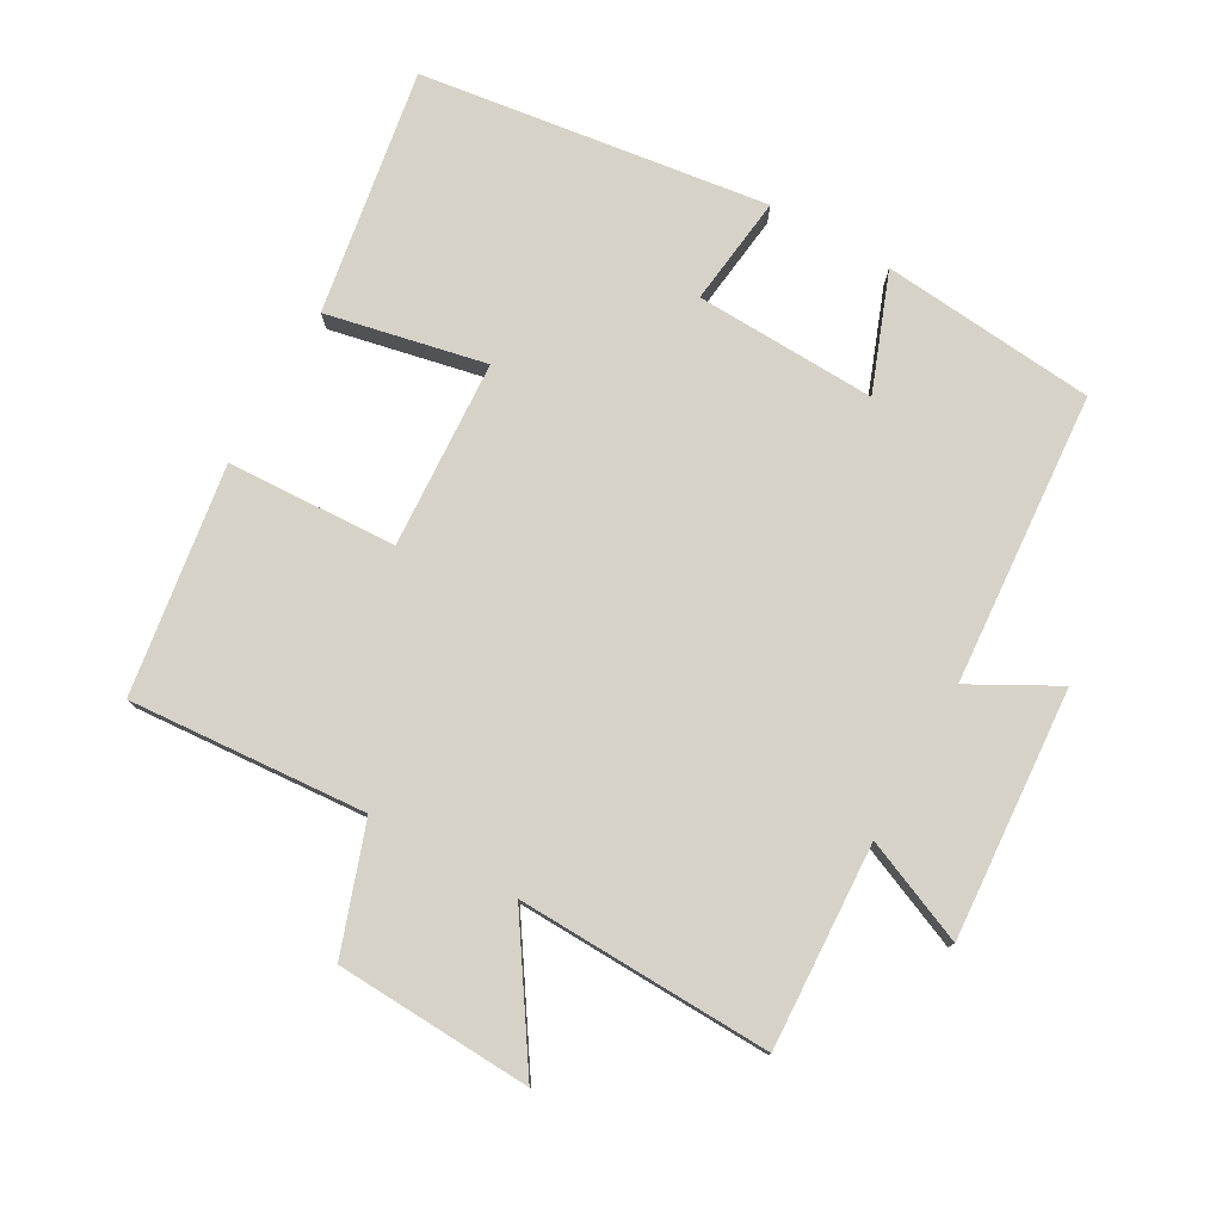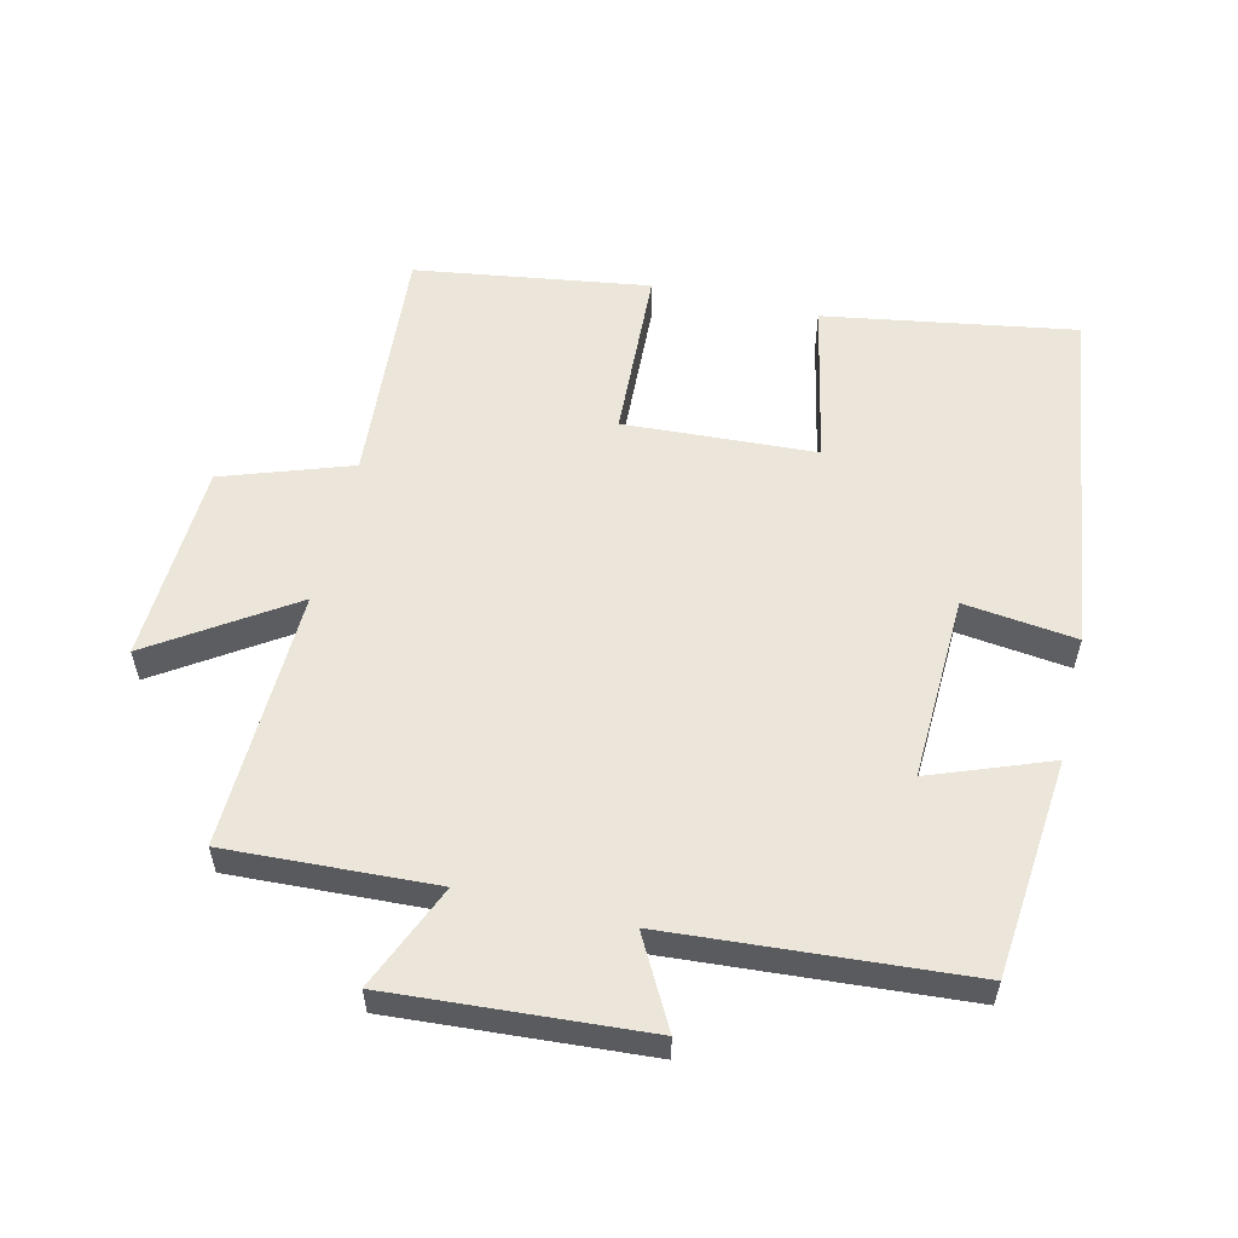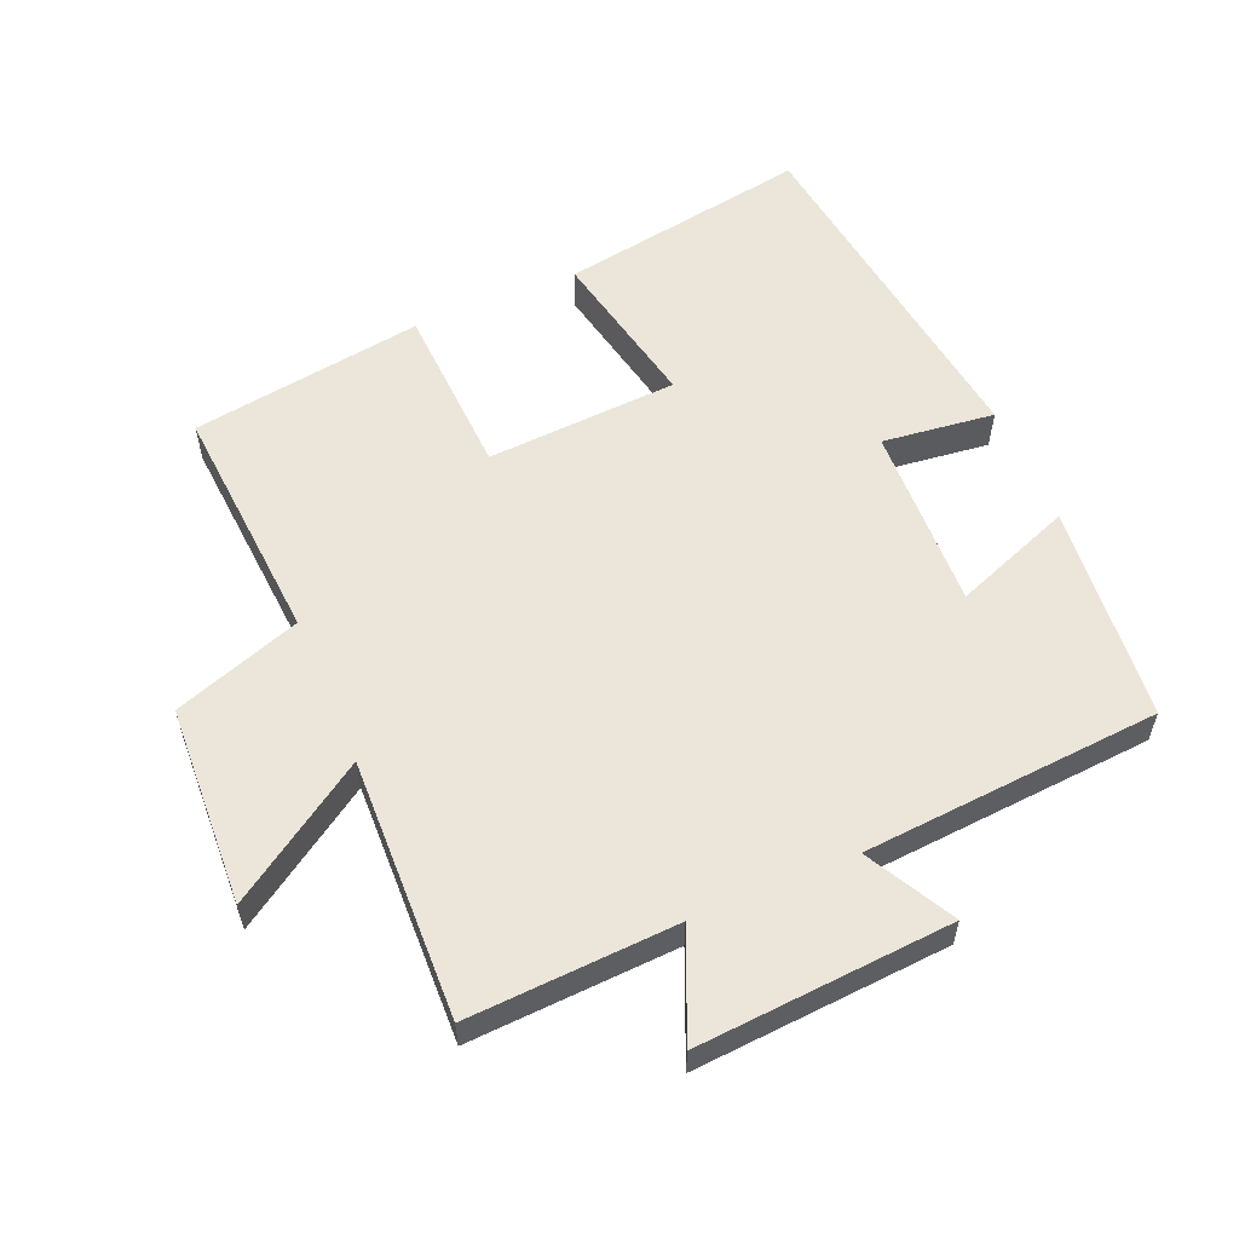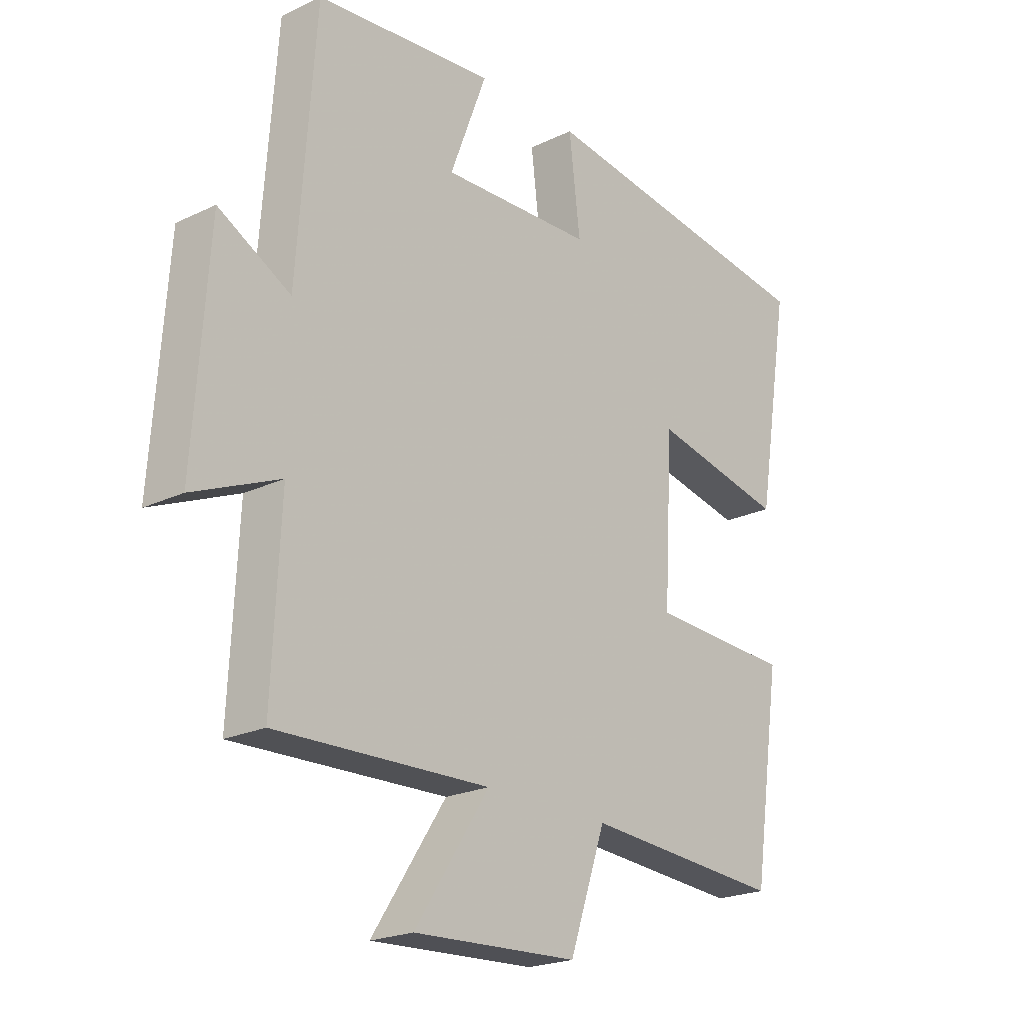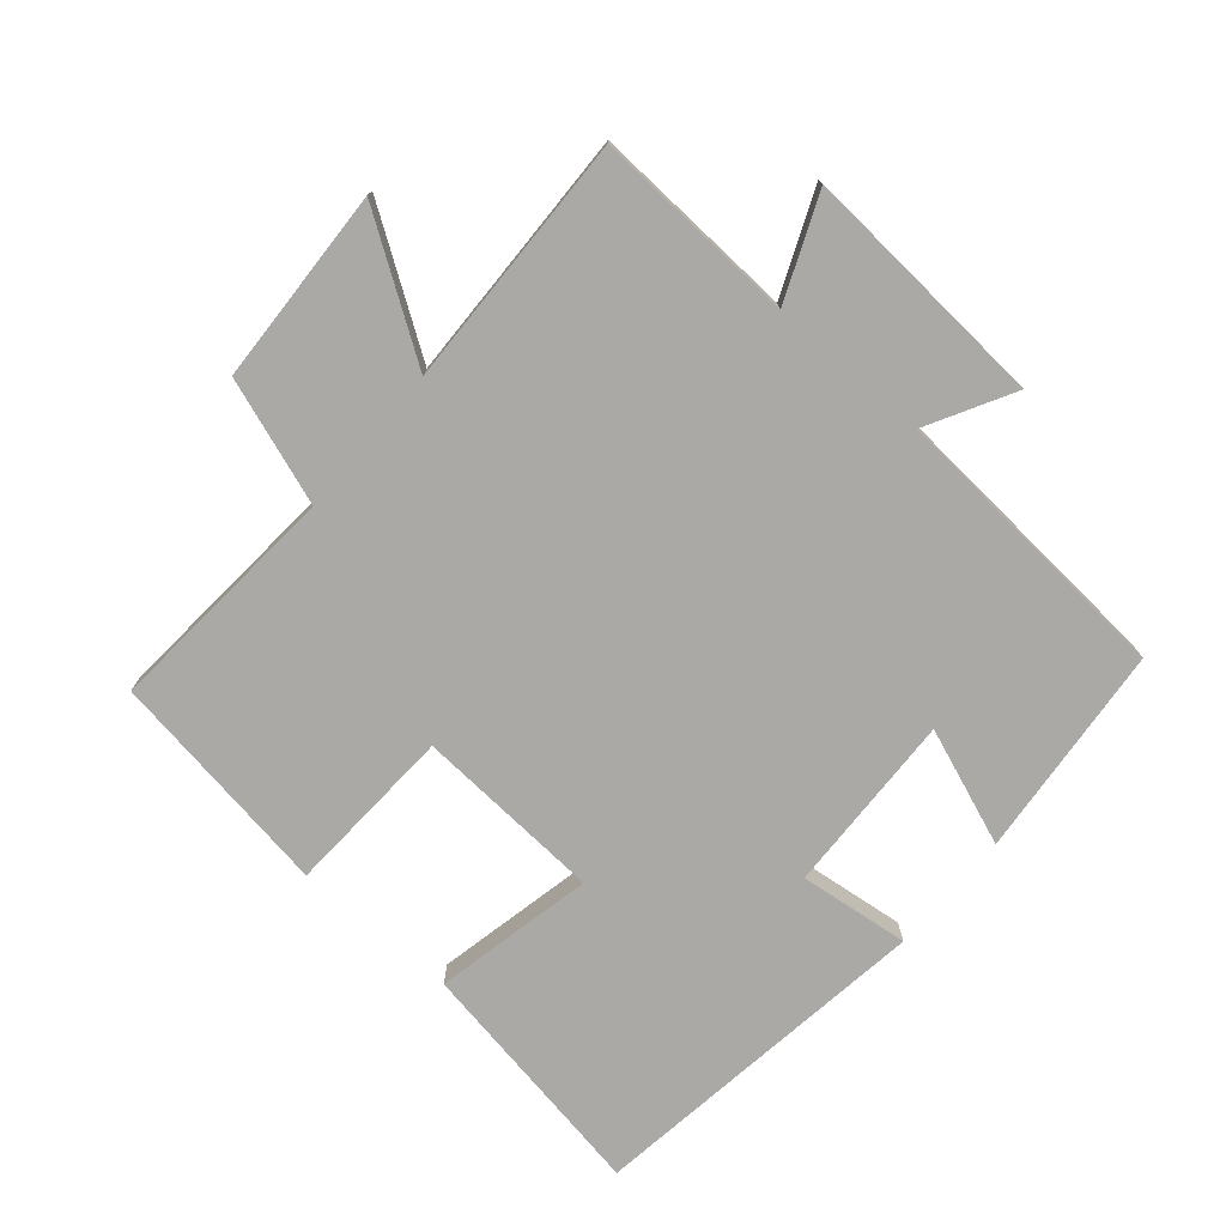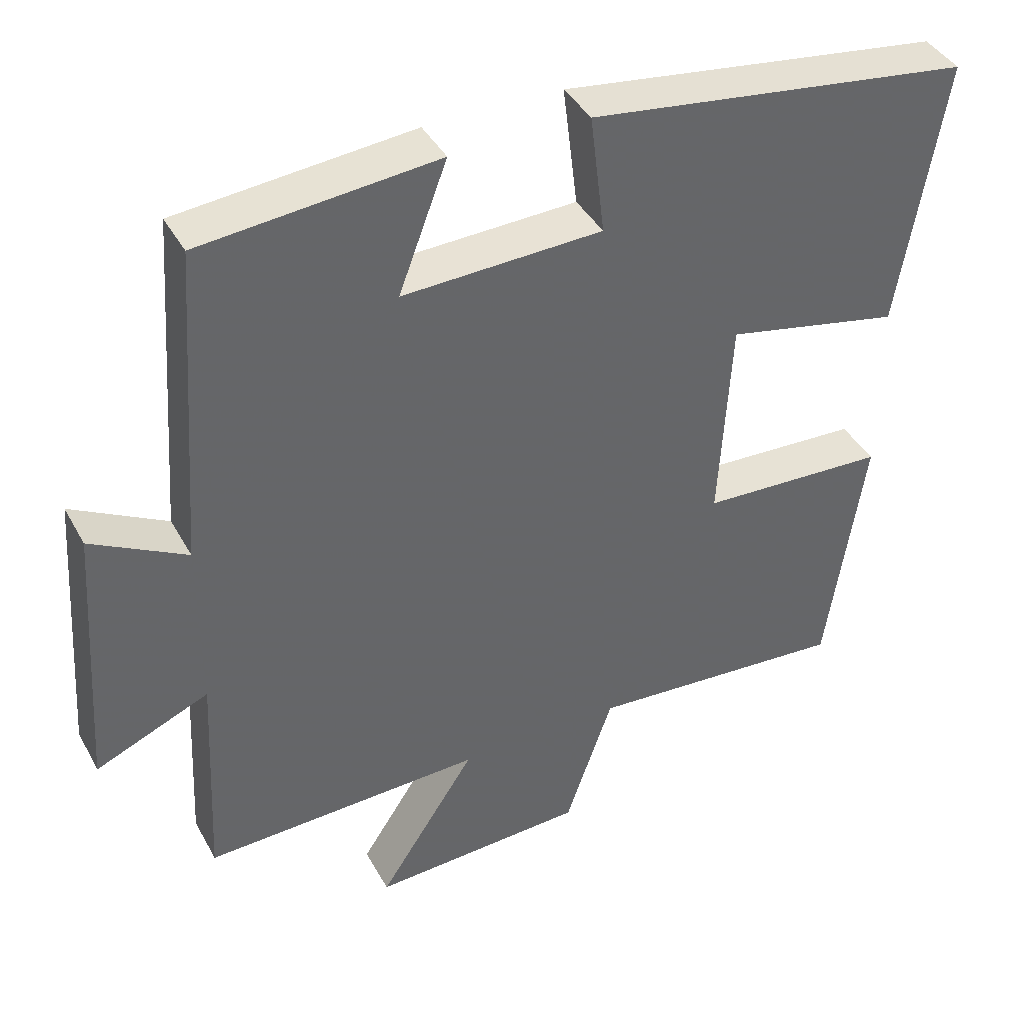
<metadata>
{"format":"obj","ext":"obj","renderer":"f3d","projection":"perspective","resolution":1024,"background":"white","views":[{"elev":78.0,"azim":-150.6,"up":"+Y"},{"elev":56.7,"azim":-76.6,"up":"+Y"},{"elev":57.5,"azim":-113.0,"up":"+Y"},{"elev":-21.7,"azim":-49.9,"up":"+Z"},{"elev":-75.6,"azim":-130.7,"up":"+Y"},{"elev":40.8,"azim":-26.6,"up":"+Z"}]}
</metadata>
<code>
v 0.449 0.07 -0.526
v 0.093 0.07 -0.5
v 0.028 0.07 -0.688
v -0.266 0.07 -0.702
v -0.133 0.07 -0.5
v -0.515 0.07 -0.512
v -0.5 0.07 -0.206
v -0.655 0.07 -0.272
v -0.629 0.07 0.102
v -0.5 0.07 0.032
v -0.468 0.07 0.47
v -0.147 0.07 0.5
v -0.213 0.07 0.325
v 0.059 0.07 0.335
v 0.039 0.07 0.5
v 0.561 0.07 0.429
v 0.5 0.07 0.061
v 0.261 0.07 0.111
v 0.245 0.07 -0.171
v 0.5 0.07 -0.183
v 0.449 0 -0.526
v 0.093 0 -0.5
v 0.028 0 -0.688
v -0.266 0 -0.702
v -0.133 0 -0.5
v -0.515 0 -0.512
v -0.5 0 -0.206
v -0.655 0 -0.272
v -0.629 0 0.102
v -0.5 0 0.032
v -0.468 0 0.47
v -0.147 0 0.5
v -0.213 0 0.325
v 0.059 0 0.335
v 0.039 0 0.5
v 0.561 0 0.429
v 0.5 0 0.061
v 0.261 0 0.111
v 0.245 0 -0.171
v 0.5 0 -0.183
f 19 20 1 2
f 18 19 2
f 16 17 18
f 15 16 18
f 14 15 18
f 18 2 3
f 14 18 3
f 13 14 3
f 10 11 12 13
f 10 13 3
f 7 8 9 10
f 5 6 7
f 5 7 10
f 3 4 5
f 3 5 10
f 22 21 40 39
f 22 39 38
f 38 37 36
f 38 36 35
f 38 35 34
f 23 22 38
f 23 38 34
f 23 34 33
f 33 32 31 30
f 23 33 30
f 30 29 28 27
f 27 26 25
f 30 27 25
f 25 24 23
f 30 25 23
f 1 21 22 2
f 2 22 23 3
f 3 23 24 4
f 4 24 25 5
f 5 25 26 6
f 6 26 27 7
f 7 27 28 8
f 8 28 29 9
f 9 29 30 10
f 10 30 31 11
f 11 31 32 12
f 12 32 33 13
f 13 33 34 14
f 14 34 35 15
f 15 35 36 16
f 16 36 37 17
f 17 37 38 18
f 18 38 39 19
f 19 39 40 20
f 20 40 21 1

</code>
